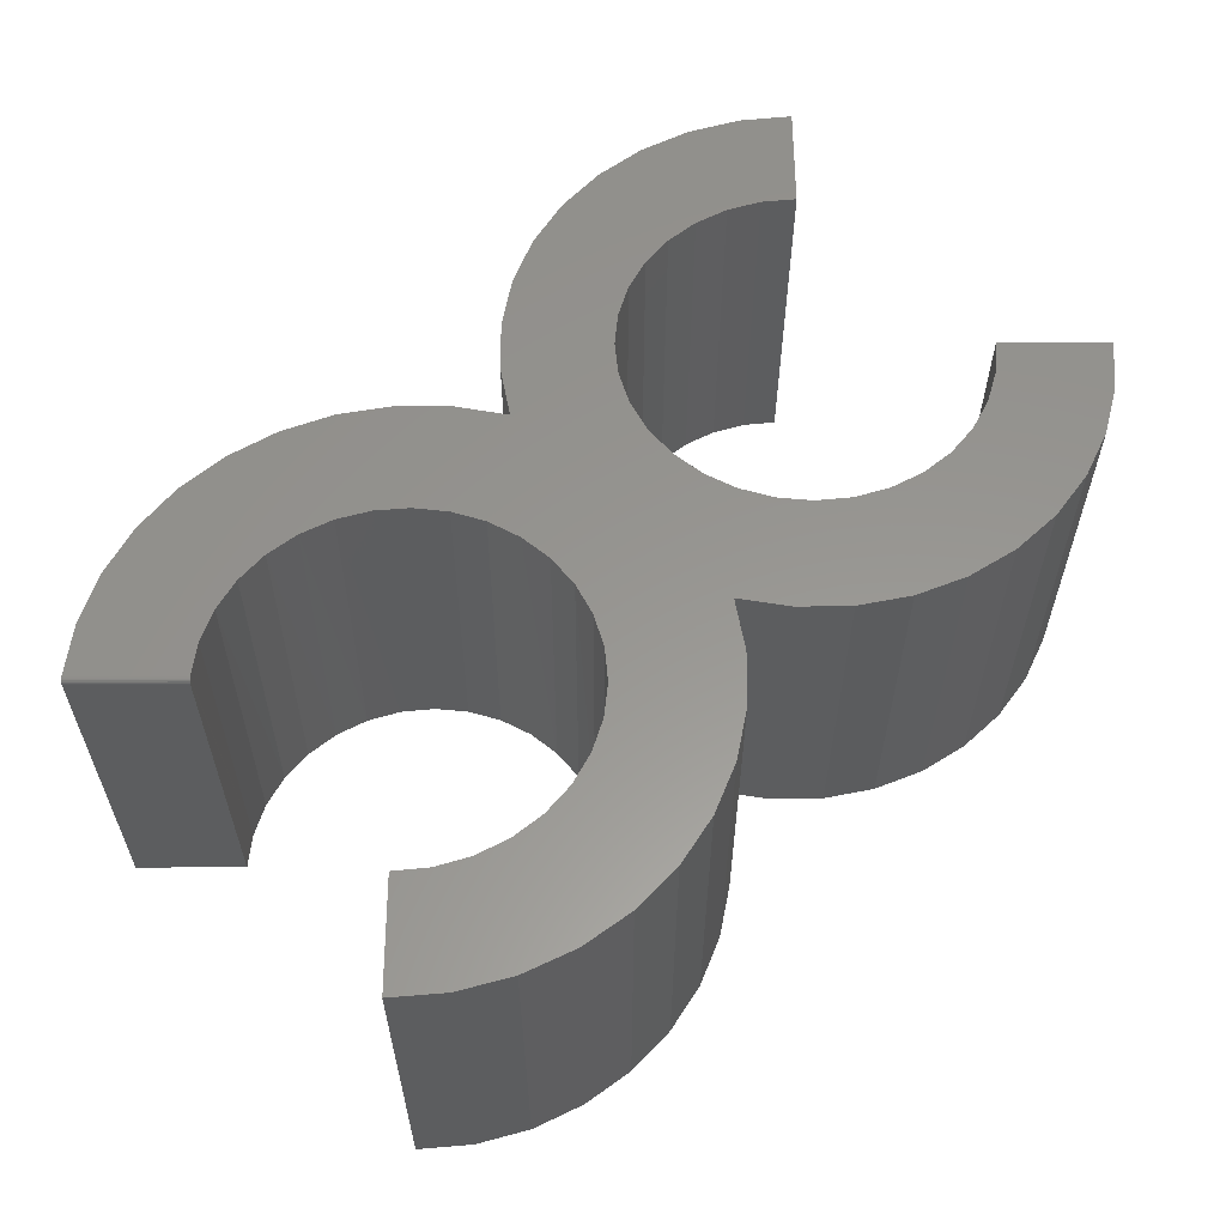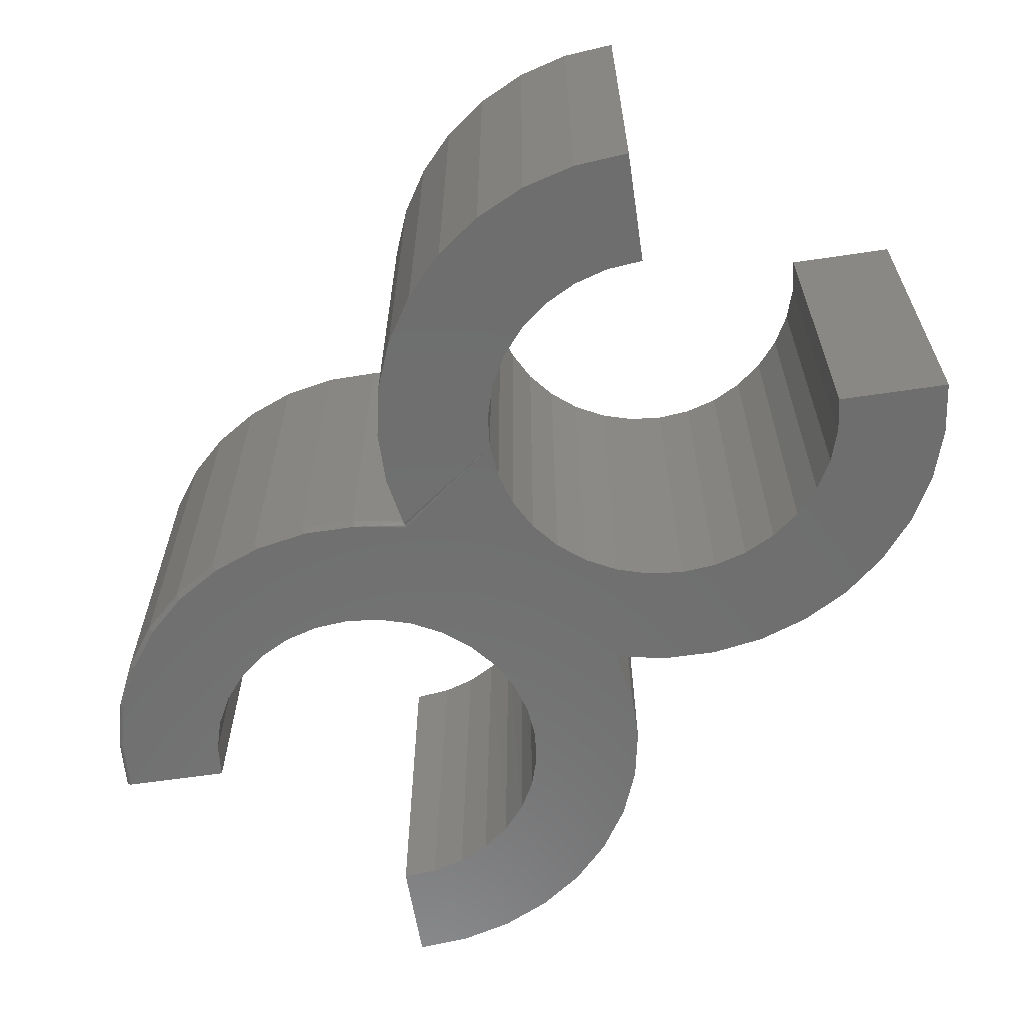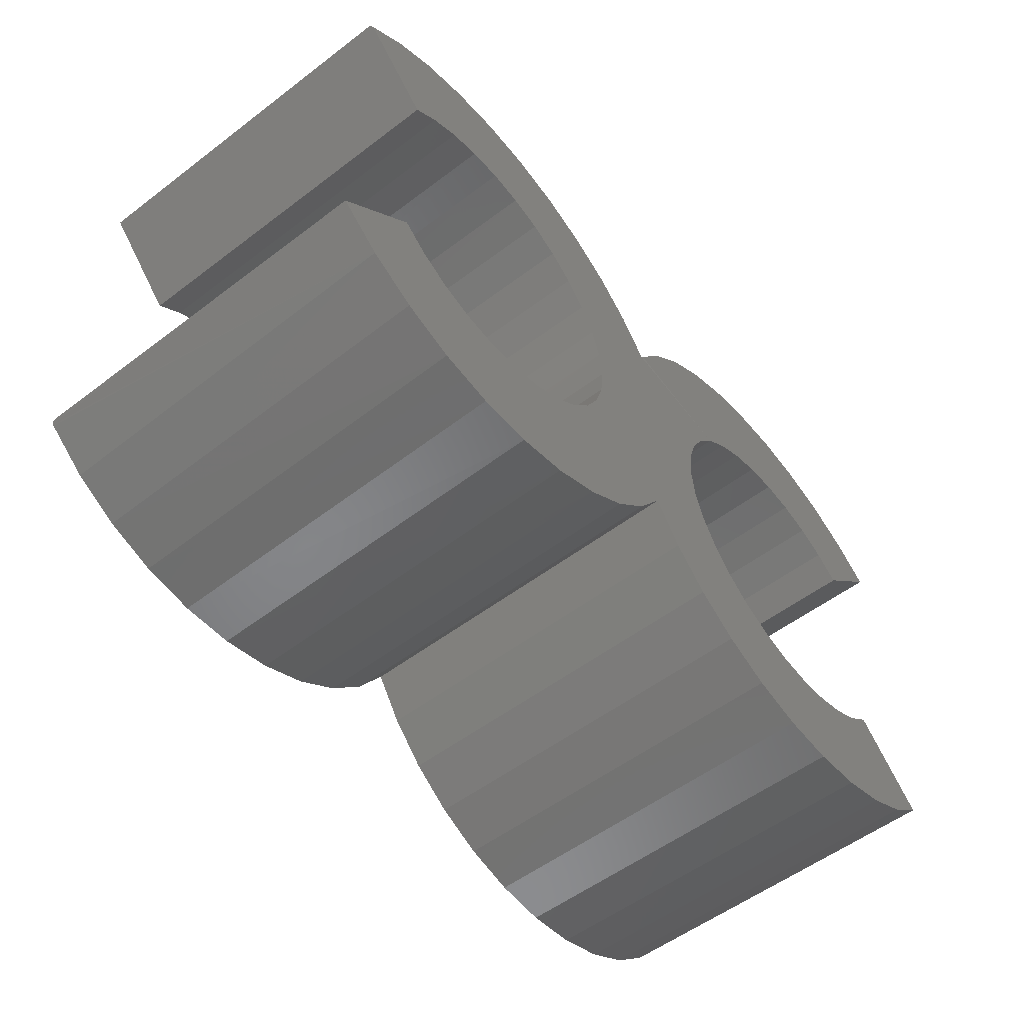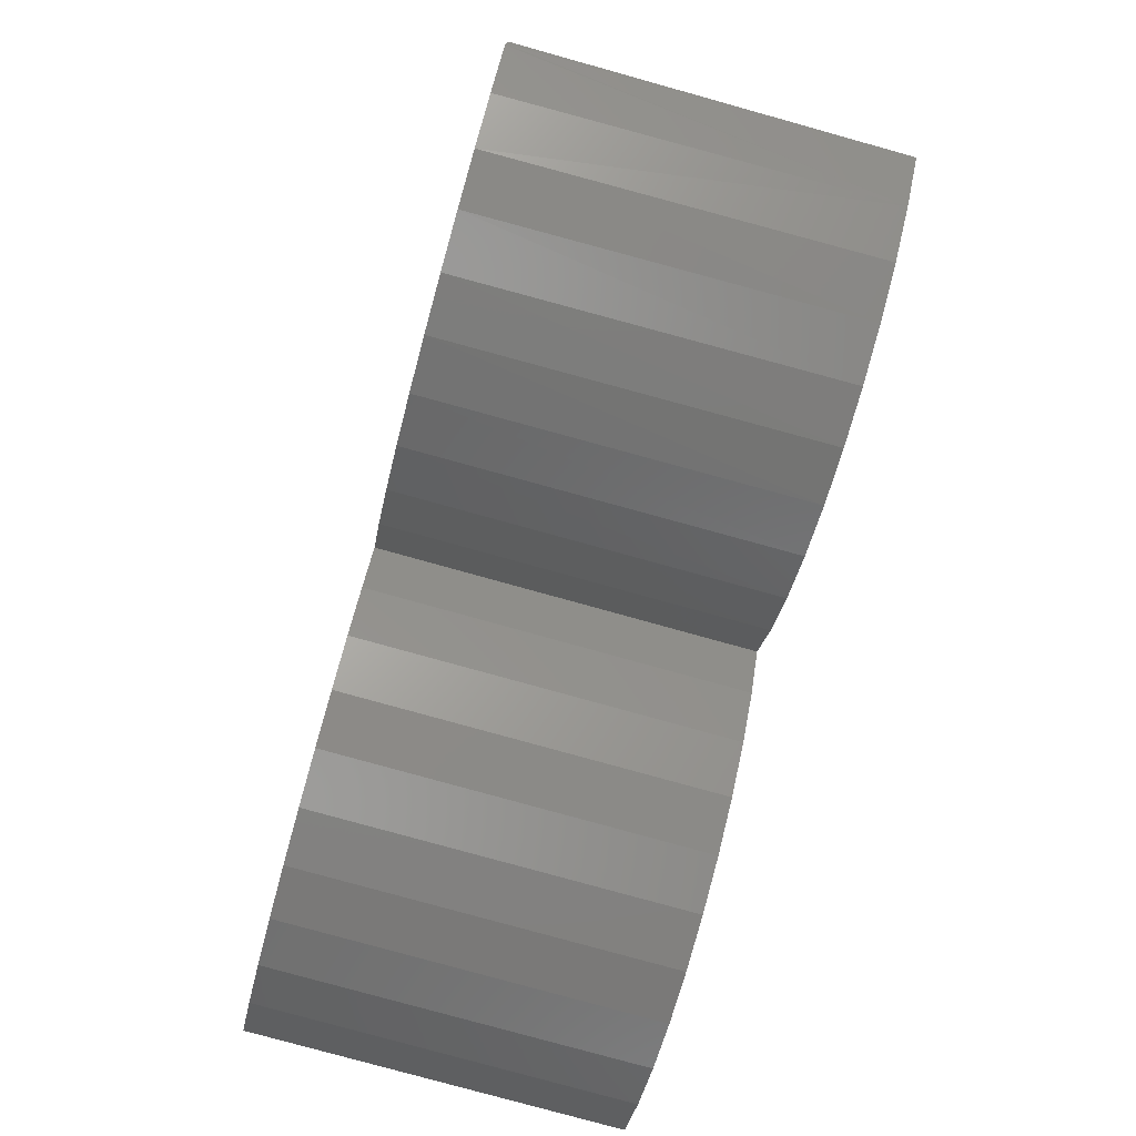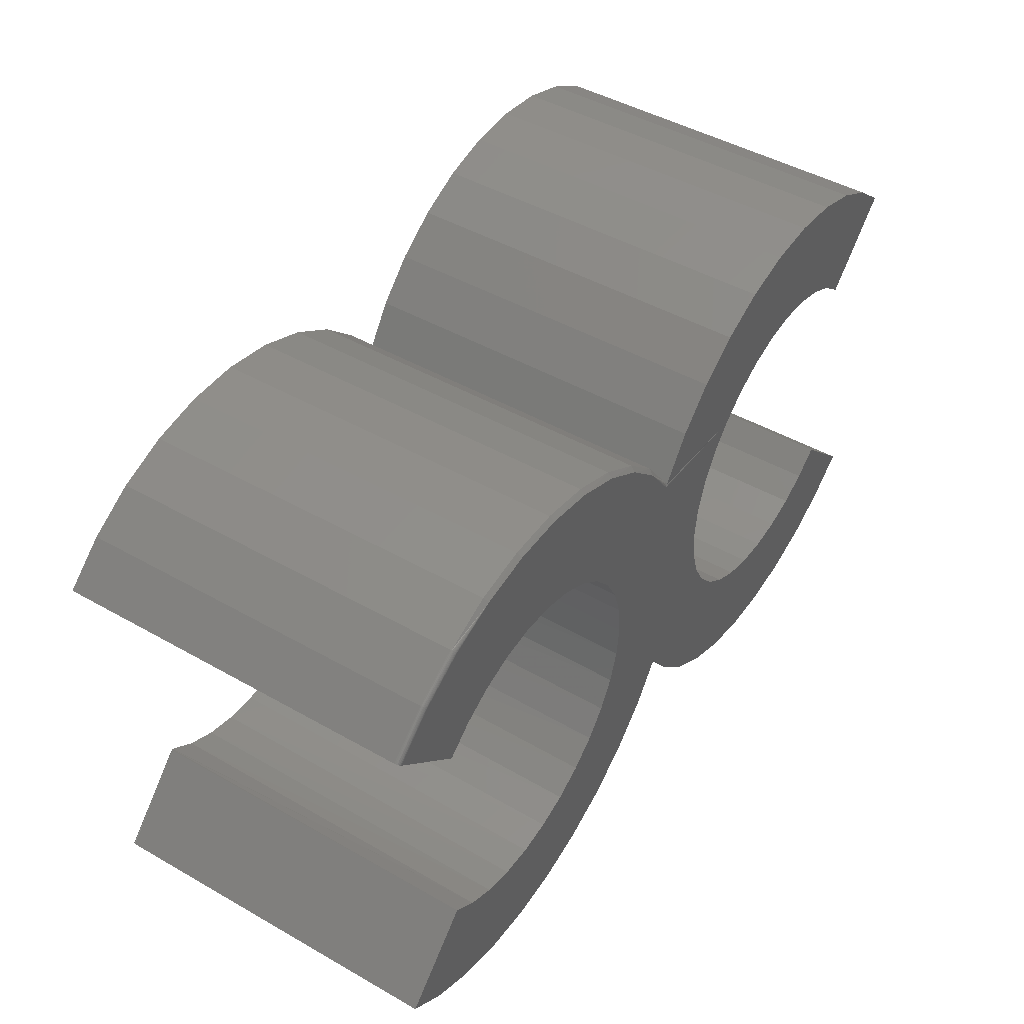
<metadata>
{"format":"stl","ext":"stl","renderer":"f3d","projection":"perspective","resolution":1024,"background":"white","views":[{"elev":58.2,"azim":-45.2,"up":"+Y"},{"elev":-60.6,"azim":53.7,"up":"+Y"},{"elev":-55.1,"azim":-51.4,"up":"+Z"},{"elev":-79.7,"azim":-105.5,"up":"+Z"},{"elev":46.8,"azim":-57.2,"up":"+Z"}]}
</metadata>
<code>
# stl→obj: 229 verts, 454 faces
v 0.3555 1.858e-16 0.4638
v 0.4418 1.956e-16 0.4668
v 0.5273 2.043e-16 0.454
v -0.5229 6.85e-17 0.4572
v -0.4357 7.892e-17 0.4705
v -0.3476 8.855e-17 0.4677
v -0.3634 7.744e-17 0.2807
v -0.4197 7.148e-17 0.2859
v -0.04322 1.133e-16 0.3044
v -0.3091 8.257e-17 0.2646
v 0.007895 1.344e-16 0.2325
v 0.3073 1.691e-16 0.2638
v 0.2571 1.62e-16 0.237
v 0.2132 1.551e-16 0.2009
v -0.215 8.959e-17 0.2027
v -0.259 8.667e-17 0.2383
v 0.75 2.033e-16 0.3272
v 0.6237 2.007e-16 0.2009
v 0.5797 1.978e-16 0.237
v 0.5295 1.938e-16 0.2638
v 0.4751 1.886e-16 0.2803
v 0.4184 1.826e-16 0.2859
v 0.05778 1.438e-16 0.303
v 0.1197 1.541e-16 0.3633
v 0.684 2.178e-16 0.383
v 0.007895 8.931e-17 -0.2254
v -0.04138 7.982e-17 -0.2979
v -0.2526 6.07e-17 -0.2426
v -0.2095 6.752e-17 -0.2059
v 0.2132 1.324e-16 -0.2096
v 0.2571 1.352e-16 -0.2457
v 0.05643 1.095e-16 -0.2972
v 0.3618 1.761e-16 0.2803
v -0.75 3.608e-17 0.3272
v -0.6828 4.671e-17 0.3843
v -0.1066 1.096e-16 0.3657
v -0.476 6.491e-17 0.2802
v -0.5301 5.798e-17 0.2636
v -0.58 5.096e-17 0.2368
v -0.6237 4.382e-17 0.2009
v -0.103 6.951e-17 -0.3603
v -0.7444 -6.419e-19 -0.3414
v -0.4119 4.012e-17 -0.2946
v -0.3557 4.674e-17 -0.2878
v -0.3019 5.368e-17 -0.2703
v -0.6181 2.165e-17 -0.2151
v -0.5734 2.468e-17 -0.2498
v -0.5229 2.888e-17 -0.2752
v -0.4683 3.41e-17 -0.2903
v 0.75 1.843e-16 -0.3359
v 0.6827 1.738e-16 -0.3905
v 0.1884 1.18e-16 -0.4084
v 0.1173 1.128e-16 -0.3589
v 0.4184 1.504e-16 -0.2946
v 0.4751 1.57e-16 -0.2891
v 0.5295 1.64e-16 -0.2725
v 0.5797 1.71e-16 -0.2457
v 0.6237 1.595e-16 -0.2096
v 0.3073 1.393e-16 -0.2725
v 0.3618 1.444e-16 -0.2891
v 0.2711 1.754e-16 0.445
v 0.6089 2.118e-16 0.4257
v 0.1917 1.647e-16 0.4111
v -0.2614 9.706e-17 0.4488
v -0.1802 1.042e-16 0.4144
v -0.6062 5.764e-17 0.4281
v 0.1281 1.343e-16 -0.004359
v -0.1344 9.038e-17 0.05578
v 0.1337 1.381e-16 0.05227
v -0.1515 9.148e-17 0.1097
v 0.1502 1.429e-16 0.1067
v -0.1787 9.121e-17 0.1593
v 0.1771 1.487e-16 0.1569
v -0.1282 8.795e-17 -0.0004519
v 0.1337 1.318e-16 -0.06099
v -0.1329 8.43e-17 -0.05683
v 0.1502 1.306e-16 -0.1154
v -0.1485 7.954e-17 -0.1112
v 0.1771 1.308e-16 -0.1656
v -0.1744 7.388e-17 -0.1615
v -0.4273 2.723e-17 -0.4733
v -0.5143 1.816e-17 -0.4628
v -0.3398 3.725e-17 -0.4679
v -0.598 1.032e-17 -0.4366
v -0.2547 4.787e-17 -0.4467
v -0.6756 3.984e-18 -0.3957
v -0.1749 5.875e-17 -0.4105
v 0.4381 1.423e-16 -0.4694
v 0.3516 1.329e-16 -0.4646
v 0.524 1.524e-16 -0.4584
v 0.2674 1.247e-16 -0.444
v 0.6065 1.631e-16 -0.4317
v -0.6237 -0.007812 -0.2096
v -0.75 -0.007812 -0.3359
v -0.6237 -0.5938 -0.2096
v -0.75 -0.5938 -0.3359
v -0.3618 -0.5938 0.2803
v -0.4184 -0.5938 0.2859
v -0.3073 -0.5938 0.2638
v -0.2571 -0.5938 0.237
v -0.2132 -0.5938 0.2009
v -0.1771 -0.5938 0.1569
v -0.1502 -0.5938 0.1067
v -0.1337 -0.5938 0.05227
v -0.1281 -0.5938 -0.004359
v -0.1337 -0.5938 -0.06099
v -0.1502 -0.5938 -0.1154
v -0.1771 -0.5938 -0.1656
v -0.2132 -0.5938 -0.2096
v -0.2571 -0.5938 -0.2457
v -0.3073 -0.5938 -0.2725
v -0.3618 -0.5938 -0.2891
v -0.4184 -0.5938 -0.2946
v -0.4751 -0.5938 -0.2891
v -0.5295 -0.5938 -0.2725
v -0.6226 -0.003249 -0.2107
v -0.6234 -0.005444 -0.2099
v -0.6198 -0.0003852 -0.2134
v -0.6214 -0.001505 -0.2119
v -0.5797 -0.5938 -0.2457
v -0.4751 -0.5938 0.2803
v -0.5295 -0.5938 0.2638
v -0.5797 -0.5938 0.237
v -0.6237 -0.5938 0.2009
v -0.7497 -0.005443 -0.3362
v -0.7489 -0.003249 -0.337
v -0.7477 -0.001505 -0.3382
v -0.7461 -0.0003852 -0.3397
v -0.6814 -0.5938 -0.3918
v -0.6038 -0.5938 -0.4342
v 0.007895 -0.5938 -0.2254
v -0.04188 -0.5938 -0.2985
v -0.1042 -0.5938 -0.3613
v -0.1769 -0.5938 -0.4116
v -0.2577 -0.5938 -0.4478
v -0.3437 -0.5938 -0.4685
v -0.432 -0.5938 -0.4732
v -0.5197 -0.5938 -0.4616
v 0.007895 -0.5938 0.2325
v 0.05778 -0.5938 0.303
v 0.007403 -0.5895 0.2316
v 0.006581 -0.5915 0.2302
v 0.005457 -0.5929 0.2282
v 0.007895 -0.5859 0.2325
v 0.007839 -0.5872 0.2324
v 0.1197 -0.5938 0.3633
v 0.1917 -0.5938 0.4111
v 0.2711 -0.5938 0.445
v 0.3555 -0.5938 0.4638
v 0.4418 -0.5938 0.4668
v 0.5273 -0.5938 0.454
v 0.6089 -0.5938 0.4257
v 0.684 -0.5938 0.383
v 0.75 -0.5938 0.3272
v 0.2132 -0.5938 0.2009
v 0.004138 -0.5936 0.2259
v 0.003429 -0.5938 0.2246
v -0.3463 -0.5938 0.4597
v -0.4335 -0.5938 0.4628
v -0.5198 -0.5938 0.4499
v -0.04646 -0.5938 0.2961
v 0.2571 -0.5938 0.237
v 0.3073 -0.5938 0.2638
v 0.4184 -0.5938 0.2859
v 0.4751 -0.5938 0.2803
v 0.5295 -0.5938 0.2638
v 0.5797 -0.5938 0.237
v 0.6237 -0.5938 0.2009
v -0.7445 -0.5938 0.3217
v -0.1087 -0.5938 0.3573
v -0.678 -0.5938 0.3781
v 0.3618 -0.5938 0.2803
v 0.75 -0.5938 -0.3359
v 0.6237 -0.5938 -0.2096
v 0.5797 -0.5938 -0.2457
v 0.5295 -0.5938 -0.2725
v 0.4751 -0.5938 -0.2891
v 0.4184 -0.5938 -0.2946
v 0.05643 -0.5938 -0.2972
v 0.1173 -0.5938 -0.3589
v 0.1884 -0.5938 -0.4084
v 0.6827 -0.5938 -0.3905
v 0.3618 -0.5938 -0.2891
v 0.3073 -0.5938 -0.2725
v 0.2571 -0.5938 -0.2457
v 0.2132 -0.5938 -0.2096
v -0.6022 -0.5938 0.4214
v -0.1811 -0.5938 0.406
v -0.2612 -0.5938 0.4405
v 0.1771 -0.5938 0.1569
v 0.1502 -0.5938 0.1067
v 0.1337 -0.5938 0.05227
v 0.1281 -0.5938 -0.004359
v 0.1337 -0.5938 -0.06099
v 0.1502 -0.5938 -0.1154
v 0.1771 -0.5938 -0.1656
v 0.6065 -0.5938 -0.4317
v 0.2674 -0.5938 -0.444
v 0.524 -0.5938 -0.4584
v 0.3516 -0.5938 -0.4646
v 0.4381 -0.5938 -0.4694
v -0.7462 -0.5934 0.3234
v -0.7477 -0.5923 0.3249
v -0.7489 -0.5905 0.3262
v -0.7497 -0.5884 0.3269
v -0.75 -0.5859 0.3272
v -0.6828 -0.5859 0.3843
v -0.6062 -0.5859 0.4281
v -0.5229 -0.5859 0.4572
v -0.4357 -0.5859 0.4705
v -0.3476 -0.5859 0.4677
v -0.2614 -0.5859 0.4488
v -0.1802 -0.5859 0.4144
v -0.1066 -0.5859 0.3657
v -0.04322 -0.5859 0.3044
v -0.6788 -0.5936 0.3794
v -0.6804 -0.5924 0.3817
v -0.6811 -0.5915 0.3827
v -0.6817 -0.5903 0.3835
v -0.6821 -0.5889 0.3841
v -0.6054 -0.5875 0.4284
v -0.6052 -0.5889 0.428
v -0.6049 -0.5903 0.4273
v -0.6045 -0.5915 0.4264
v -0.604 -0.5924 0.4253
v -0.6034 -0.5932 0.4241
v -0.6028 -0.5936 0.4228
v -0.6797 -0.5932 0.3806
v -0.6824 -0.5875 0.3844
f 1 2 3
f 4 5 6
f 7 8 9
f 10 7 9
f 11 12 13
f 11 13 14
f 11 14 15
f 11 15 16
f 11 16 10
f 11 10 9
f 17 18 19
f 17 19 20
f 17 20 21
f 17 21 22
f 17 22 23
f 17 23 24
f 17 24 25
f 26 27 28
f 26 28 29
f 26 29 30
f 26 30 31
f 26 31 32
f 23 22 33
f 23 33 12
f 23 12 11
f 34 35 36
f 34 36 9
f 34 9 8
f 34 8 37
f 34 37 38
f 34 38 39
f 34 39 40
f 27 41 42
f 27 42 43
f 27 43 44
f 27 44 45
f 27 45 28
f 42 46 47
f 42 47 48
f 42 48 49
f 42 49 43
f 50 51 52
f 50 52 53
f 50 53 32
f 50 32 54
f 50 54 55
f 50 55 56
f 50 56 57
f 50 57 58
f 32 31 59
f 32 59 60
f 32 60 54
f 1 3 61
f 61 3 62
f 61 62 63
f 63 62 25
f 63 25 24
f 6 64 4
f 4 64 65
f 4 65 66
f 66 65 36
f 66 36 35
f 67 68 69
f 69 68 70
f 69 70 71
f 71 70 72
f 71 72 73
f 73 72 15
f 73 15 14
f 68 67 74
f 74 67 75
f 74 75 76
f 76 75 77
f 76 77 78
f 78 77 79
f 78 79 80
f 80 79 30
f 80 30 29
f 81 82 83
f 83 82 84
f 83 84 85
f 85 84 86
f 85 86 87
f 87 86 42
f 87 42 41
f 88 89 90
f 90 89 91
f 90 91 92
f 92 91 52
f 92 52 51
f 93 94 95
f 95 94 96
f 7 97 98
f 97 7 10
f 10 99 97
f 99 10 16
f 16 100 99
f 100 16 15
f 15 101 100
f 101 15 72
f 72 102 101
f 102 72 70
f 70 103 102
f 103 70 68
f 68 104 103
f 104 68 74
f 74 105 104
f 105 74 76
f 76 106 105
f 106 76 78
f 78 107 106
f 107 78 80
f 80 108 107
f 108 80 29
f 29 109 108
f 109 29 28
f 28 110 109
f 110 28 45
f 45 111 110
f 111 45 44
f 44 112 111
f 112 44 43
f 43 113 112
f 113 43 49
f 49 114 113
f 114 49 48
f 48 115 114
f 115 48 47
f 116 117 93
f 95 118 119
f 95 119 116
f 95 116 93
f 120 115 47
f 120 47 46
f 120 46 118
f 120 118 95
f 7 98 8
f 8 98 121
f 8 121 37
f 37 121 122
f 37 122 38
f 38 122 123
f 38 123 39
f 39 123 124
f 39 124 40
f 94 125 126
f 96 94 126
f 96 126 127
f 96 127 128
f 129 96 128
f 129 128 42
f 129 42 86
f 129 86 84
f 129 84 130
f 26 131 27
f 27 131 132
f 27 132 41
f 41 132 133
f 41 133 87
f 87 133 134
f 87 134 85
f 85 134 135
f 85 135 83
f 83 135 136
f 83 136 81
f 81 136 137
f 81 137 82
f 82 137 138
f 82 138 84
f 84 138 130
f 46 42 118
f 118 42 128
f 118 128 119
f 119 128 127
f 119 127 116
f 116 127 126
f 116 126 117
f 117 126 125
f 117 125 93
f 93 125 94
f 139 140 141
f 139 141 142
f 139 142 143
f 140 23 11
f 140 11 144
f 140 144 145
f 140 145 141
f 23 140 24
f 24 140 146
f 24 146 63
f 63 146 147
f 63 147 61
f 61 147 148
f 61 148 1
f 1 148 149
f 1 149 2
f 2 149 150
f 2 150 3
f 3 150 151
f 3 151 62
f 62 151 152
f 62 152 25
f 25 152 153
f 25 153 17
f 17 153 154
f 155 143 156
f 143 155 139
f 155 156 157
f 151 150 149
f 158 159 160
f 161 98 97
f 161 97 99
f 157 161 99
f 157 99 100
f 157 100 101
f 157 101 155
f 139 155 162
f 139 162 163
f 154 153 146
f 154 146 140
f 154 140 164
f 154 164 165
f 154 165 166
f 154 166 167
f 154 167 168
f 169 124 123
f 169 123 122
f 169 122 121
f 169 121 98
f 169 98 161
f 169 161 170
f 169 170 171
f 140 139 163
f 140 163 172
f 140 172 164
f 132 131 109
f 132 109 110
f 132 110 111
f 132 111 112
f 132 112 113
f 132 113 96
f 132 96 133
f 96 113 114
f 96 114 115
f 96 115 120
f 96 120 95
f 173 174 175
f 173 175 176
f 173 176 177
f 173 177 178
f 173 178 179
f 173 179 180
f 173 180 181
f 173 181 182
f 179 178 183
f 179 183 184
f 179 184 185
f 179 185 186
f 179 186 131
f 146 153 147
f 147 153 152
f 147 152 148
f 148 152 151
f 148 151 149
f 171 170 187
f 187 170 188
f 187 188 160
f 160 188 189
f 160 189 158
f 155 101 190
f 190 101 102
f 190 102 191
f 191 102 103
f 191 103 192
f 192 103 104
f 192 104 193
f 193 104 105
f 193 105 194
f 194 105 106
f 194 106 195
f 195 106 107
f 195 107 196
f 196 107 108
f 196 108 186
f 186 108 109
f 186 109 131
f 133 96 134
f 134 96 129
f 134 129 135
f 135 129 130
f 135 130 136
f 136 130 138
f 136 138 137
f 182 181 197
f 197 181 198
f 197 198 199
f 199 198 200
f 199 200 201
f 169 202 203
f 124 169 203
f 124 203 204
f 124 204 205
f 124 205 206
f 124 206 34
f 124 34 40
f 34 206 35
f 35 206 207
f 35 207 66
f 66 207 208
f 66 208 4
f 4 208 209
f 4 209 5
f 5 209 210
f 5 210 6
f 6 210 211
f 6 211 64
f 64 211 212
f 64 212 65
f 65 212 213
f 65 213 36
f 36 213 214
f 36 214 9
f 9 214 215
f 9 215 11
f 11 215 144
f 50 173 51
f 51 173 182
f 51 182 92
f 92 182 197
f 92 197 90
f 90 197 199
f 90 199 88
f 88 199 201
f 88 201 89
f 89 201 200
f 89 200 91
f 91 200 198
f 91 198 52
f 52 198 181
f 52 181 53
f 53 181 180
f 53 180 32
f 32 180 179
f 32 179 26
f 26 179 131
f 169 216 202
f 169 171 216
f 214 188 170
f 214 170 215
f 213 189 188
f 213 188 214
f 212 158 189
f 212 189 213
f 211 159 158
f 211 158 212
f 210 159 211
f 203 217 218
f 203 218 204
f 204 218 219
f 204 219 220
f 204 220 205
f 221 209 208
f 161 157 156
f 161 156 143
f 161 143 142
f 161 142 141
f 161 141 145
f 161 145 144
f 161 144 215
f 161 215 170
f 160 159 210
f 160 210 209
f 160 209 221
f 160 221 222
f 160 222 223
f 160 223 224
f 160 224 225
f 160 225 226
f 160 226 227
f 160 227 187
f 217 203 228
f 228 203 202
f 228 202 216
f 207 206 229
f 229 206 205
f 229 205 220
f 171 187 216
f 216 187 227
f 216 227 228
f 228 227 226
f 228 226 217
f 217 226 225
f 217 225 218
f 218 225 224
f 218 224 219
f 219 224 223
f 219 223 220
f 220 223 222
f 220 222 229
f 229 222 221
f 229 221 207
f 207 221 208
f 18 17 168
f 168 17 154
f 67 194 75
f 75 194 195
f 75 195 77
f 77 195 196
f 77 196 79
f 79 196 186
f 79 186 30
f 30 186 185
f 30 185 31
f 31 185 184
f 31 184 59
f 59 184 183
f 59 183 60
f 60 183 178
f 60 178 54
f 54 178 177
f 54 177 55
f 55 177 176
f 55 176 56
f 56 176 175
f 56 175 57
f 57 175 174
f 57 174 58
f 194 67 193
f 193 67 69
f 193 69 192
f 192 69 71
f 192 71 191
f 191 71 73
f 191 73 190
f 190 73 14
f 190 14 155
f 155 14 13
f 155 13 162
f 162 13 12
f 162 12 163
f 163 12 33
f 163 33 172
f 172 33 22
f 172 22 164
f 164 22 21
f 164 21 165
f 165 21 20
f 165 20 166
f 166 20 19
f 166 19 167
f 167 19 18
f 167 18 168
f 50 58 173
f 173 58 174

</code>
